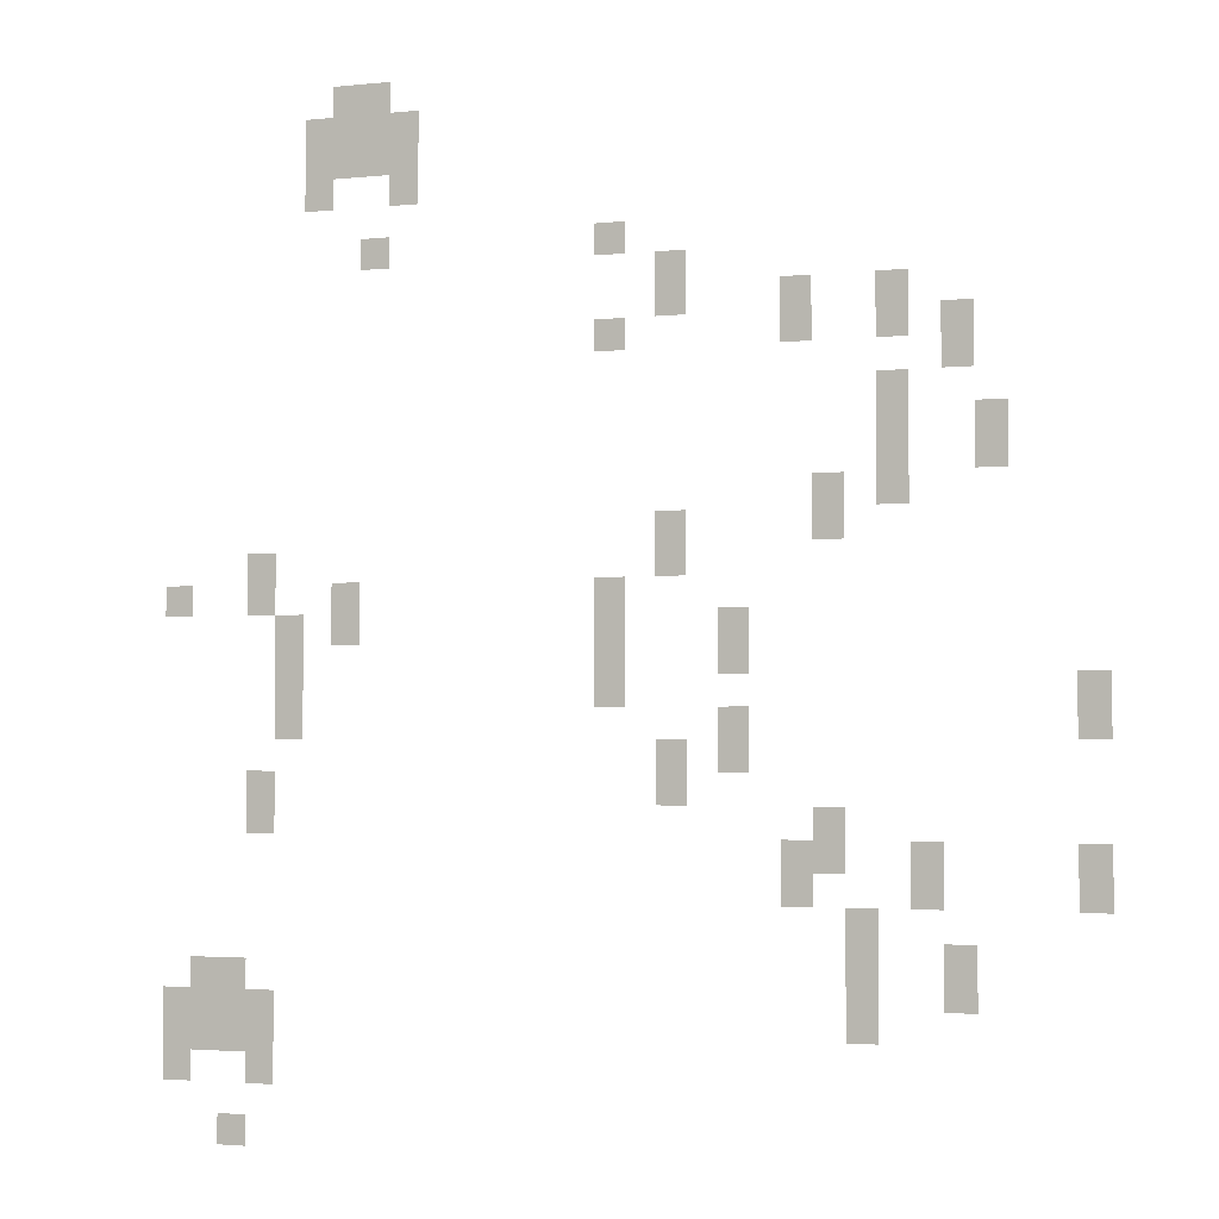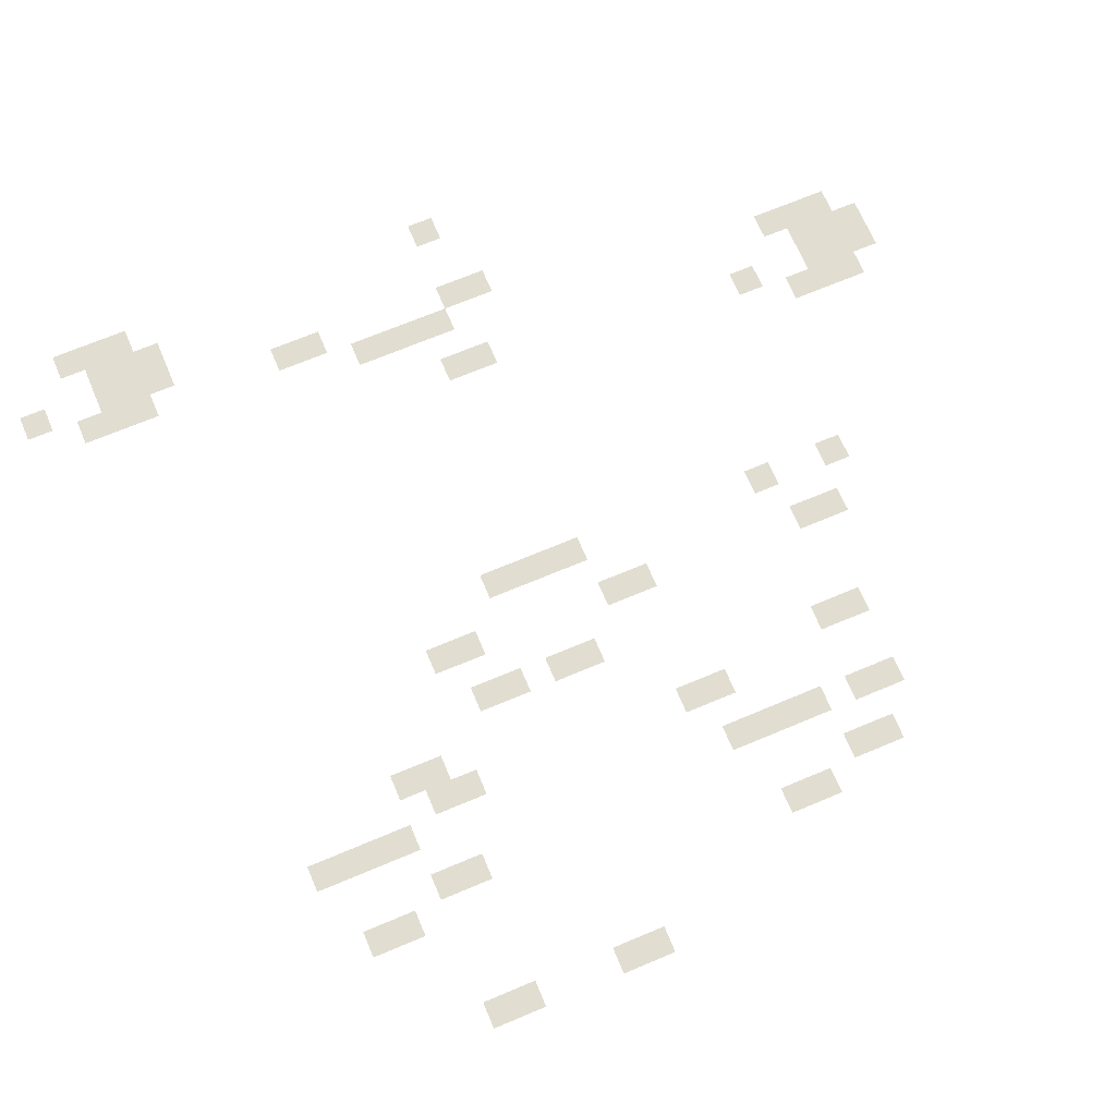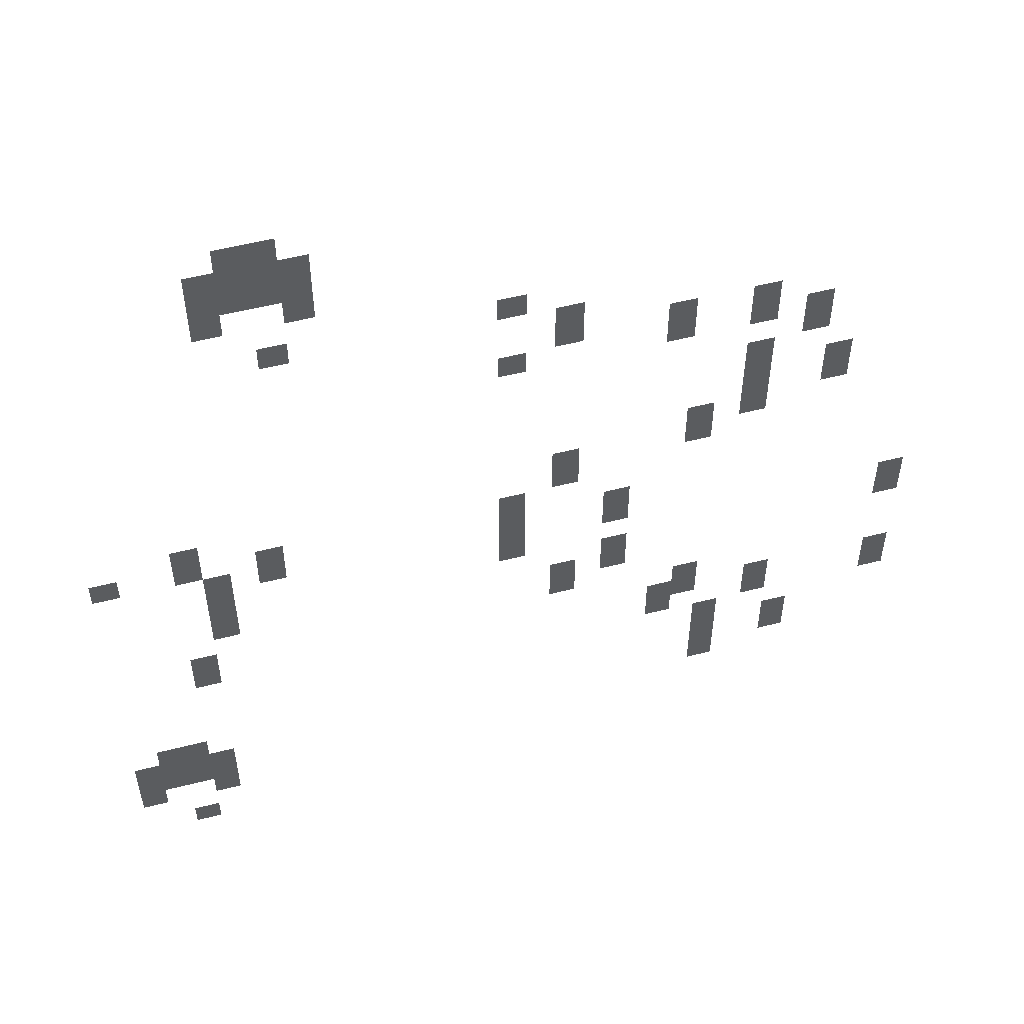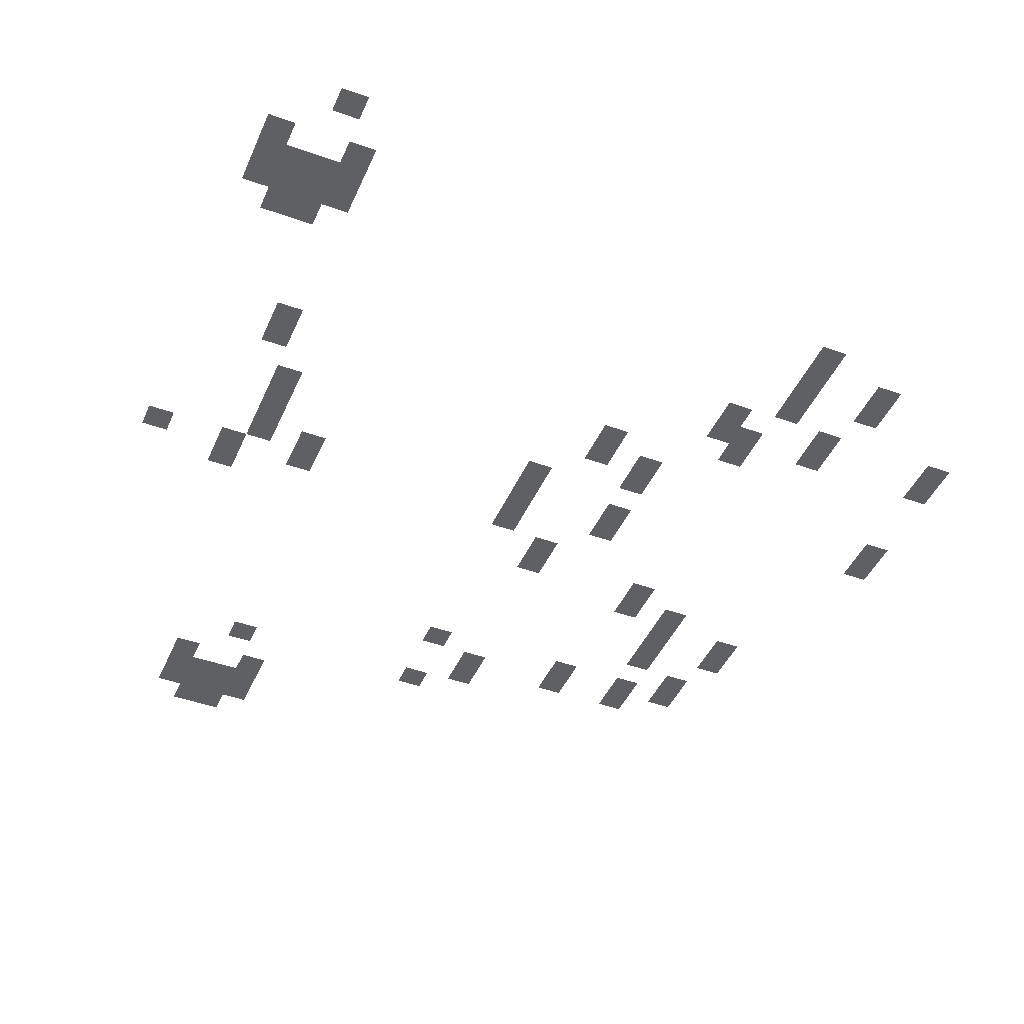
<metadata>
{"format":"obj","ext":"obj","renderer":"f3d","projection":"perspective","resolution":1024,"background":"white","views":[{"elev":-2.6,"azim":20.8,"up":"+Y"},{"elev":68.9,"azim":67.1,"up":"+Z"},{"elev":54.3,"azim":-15.1,"up":"+Y"},{"elev":-44.3,"azim":-22.8,"up":"+Z"}]}
</metadata>
<code>
v -768 -288 0
v -784 -288 0
v -784 -272 0
v -768 -272 0
v -752 -288 0
v -768 -288 0
v -768 -272 0
v -752 -272 0
v -784 -304 0
v -800 -304 0
v -800 -288 0
v -784 -288 0
v -768 -304 0
v -784 -304 0
v -784 -288 0
v -768 -288 0
v -752 -304 0
v -768 -304 0
v -768 -288 0
v -752 -288 0
v -736 -304 0
v -752 -304 0
v -752 -288 0
v -736 -288 0
v -784 -320 0
v -800 -320 0
v -800 -304 0
v -784 -304 0
v -768 -320 0
v -784 -320 0
v -784 -304 0
v -768 -304 0
v -752 -320 0
v -768 -320 0
v -768 -304 0
v -752 -304 0
v -736 -320 0
v -752 -320 0
v -752 -304 0
v -736 -304 0
v -784 -336 0
v -800 -336 0
v -800 -320 0
v -784 -320 0
v -736 -336 0
v -752 -336 0
v -752 -320 0
v -736 -320 0
v -752 -368 0
v -768 -368 0
v -768 -352 0
v -752 -352 0
v -624 -368 0
v -640 -368 0
v -640 -352 0
v -624 -352 0
v -592 -384 0
v -608 -384 0
v -608 -368 0
v -592 -368 0
v -592 -400 0
v -608 -400 0
v -608 -384 0
v -592 -384 0
v -528 -400 0
v -544 -400 0
v -544 -384 0
v -528 -384 0
v -480 -400 0
v -496 -400 0
v -496 -384 0
v -480 -384 0
v -624 -416 0
v -640 -416 0
v -640 -400 0
v -624 -400 0
v -528 -416 0
v -544 -416 0
v -544 -400 0
v -528 -400 0
v -480 -416 0
v -496 -416 0
v -496 -400 0
v -480 -400 0
v -448 -416 0
v -464 -416 0
v -464 -400 0
v -448 -400 0
v -448 -432 0
v -464 -432 0
v -464 -416 0
v -448 -416 0
v -480 -448 0
v -496 -448 0
v -496 -432 0
v -480 -432 0
v -480 -464 0
v -496 -464 0
v -496 -448 0
v -480 -448 0
v -432 -464 0
v -448 -464 0
v -448 -448 0
v -432 -448 0
v -480 -480 0
v -496 -480 0
v -496 -464 0
v -480 -464 0
v -432 -480 0
v -448 -480 0
v -448 -464 0
v -432 -464 0
v -512 -496 0
v -528 -496 0
v -528 -480 0
v -512 -480 0
v -480 -496 0
v -496 -496 0
v -496 -480 0
v -480 -480 0
v -592 -512 0
v -608 -512 0
v -608 -496 0
v -592 -496 0
v -512 -512 0
v -528 -512 0
v -528 -496 0
v -512 -496 0
v -816 -528 0
v -832 -528 0
v -832 -512 0
v -816 -512 0
v -592 -528 0
v -608 -528 0
v -608 -512 0
v -592 -512 0
v -864 -544 0
v -880 -544 0
v -880 -528 0
v -864 -528 0
v -816 -544 0
v -832 -544 0
v -832 -528 0
v -816 -528 0
v -768 -544 0
v -784 -544 0
v -784 -528 0
v -768 -528 0
v -624 -544 0
v -640 -544 0
v -640 -528 0
v -624 -528 0
v -800 -560 0
v -816 -560 0
v -816 -544 0
v -800 -544 0
v -768 -560 0
v -784 -560 0
v -784 -544 0
v -768 -544 0
v -624 -560 0
v -640 -560 0
v -640 -544 0
v -624 -544 0
v -560 -560 0
v -576 -560 0
v -576 -544 0
v -560 -544 0
v -800 -576 0
v -816 -576 0
v -816 -560 0
v -800 -560 0
v -624 -576 0
v -640 -576 0
v -640 -560 0
v -624 -560 0
v -560 -576 0
v -576 -576 0
v -576 -560 0
v -560 -560 0
v -800 -592 0
v -816 -592 0
v -816 -576 0
v -800 -576 0
v -624 -592 0
v -640 -592 0
v -640 -576 0
v -624 -576 0
v -384 -592 0
v -400 -592 0
v -400 -576 0
v -384 -576 0
v -800 -608 0
v -816 -608 0
v -816 -592 0
v -800 -592 0
v -560 -608 0
v -576 -608 0
v -576 -592 0
v -560 -592 0
v -384 -608 0
v -400 -608 0
v -400 -592 0
v -384 -592 0
v -592 -624 0
v -608 -624 0
v -608 -608 0
v -592 -608 0
v -560 -624 0
v -576 -624 0
v -576 -608 0
v -560 -608 0
v -816 -640 0
v -832 -640 0
v -832 -624 0
v -816 -624 0
v -592 -640 0
v -608 -640 0
v -608 -624 0
v -592 -624 0
v -816 -656 0
v -832 -656 0
v -832 -640 0
v -816 -640 0
v -512 -656 0
v -528 -656 0
v -528 -640 0
v -512 -640 0
v -528 -672 0
v -544 -672 0
v -544 -656 0
v -528 -656 0
v -512 -672 0
v -528 -672 0
v -528 -656 0
v -512 -656 0
v -464 -672 0
v -480 -672 0
v -480 -656 0
v -464 -656 0
v -384 -672 0
v -400 -672 0
v -400 -656 0
v -384 -656 0
v -528 -688 0
v -544 -688 0
v -544 -672 0
v -528 -672 0
v -464 -688 0
v -480 -688 0
v -480 -672 0
v -464 -672 0
v -384 -688 0
v -400 -688 0
v -400 -672 0
v -384 -672 0
v -496 -704 0
v -512 -704 0
v -512 -688 0
v -496 -688 0
v -496 -720 0
v -512 -720 0
v -512 -704 0
v -496 -704 0
v -448 -720 0
v -464 -720 0
v -464 -704 0
v -448 -704 0
v -848 -736 0
v -864 -736 0
v -864 -720 0
v -848 -720 0
v -832 -736 0
v -848 -736 0
v -848 -720 0
v -832 -720 0
v -496 -736 0
v -512 -736 0
v -512 -720 0
v -496 -720 0
v -448 -736 0
v -464 -736 0
v -464 -720 0
v -448 -720 0
v -864 -752 0
v -880 -752 0
v -880 -736 0
v -864 -736 0
v -848 -752 0
v -864 -752 0
v -864 -736 0
v -848 -736 0
v -832 -752 0
v -848 -752 0
v -848 -736 0
v -832 -736 0
v -816 -752 0
v -832 -752 0
v -832 -736 0
v -816 -736 0
v -496 -752 0
v -512 -752 0
v -512 -736 0
v -496 -736 0
v -864 -768 0
v -880 -768 0
v -880 -752 0
v -864 -752 0
v -848 -768 0
v -864 -768 0
v -864 -752 0
v -848 -752 0
v -832 -768 0
v -848 -768 0
v -848 -752 0
v -832 -752 0
v -816 -768 0
v -832 -768 0
v -832 -752 0
v -816 -752 0
v -864 -784 0
v -880 -784 0
v -880 -768 0
v -864 -768 0
v -816 -784 0
v -832 -784 0
v -832 -768 0
v -816 -768 0
v -832 -816 0
v -848 -816 0
v -848 -800 0
v -832 -800 0
g map2_mesh_0003
f 1 2 3 4
f 5 6 7 8
f 9 10 11 12
f 13 14 15 16
f 17 18 19 20
f 21 22 23 24
f 25 26 27 28
f 29 30 31 32
f 33 34 35 36
f 37 38 39 40
f 41 42 43 44
f 45 46 47 48
f 49 50 51 52
f 53 54 55 56
f 57 58 59 60
f 61 62 63 64
f 65 66 67 68
f 69 70 71 72
f 73 74 75 76
f 77 78 79 80
f 81 82 83 84
f 85 86 87 88
f 89 90 91 92
f 93 94 95 96
f 97 98 99 100
f 101 102 103 104
f 105 106 107 108
f 109 110 111 112
f 113 114 115 116
f 117 118 119 120
f 121 122 123 124
f 125 126 127 128
f 129 130 131 132
f 133 134 135 136
f 137 138 139 140
f 141 142 143 144
f 145 146 147 148
f 149 150 151 152
f 153 154 155 156
f 157 158 159 160
f 161 162 163 164
f 165 166 167 168
f 169 170 171 172
f 173 174 175 176
f 177 178 179 180
f 181 182 183 184
f 185 186 187 188
f 189 190 191 192
f 193 194 195 196
f 197 198 199 200
f 201 202 203 204
f 205 206 207 208
f 209 210 211 212
f 213 214 215 216
f 217 218 219 220
f 221 222 223 224
f 225 226 227 228
f 229 230 231 232
f 233 234 235 236
f 237 238 239 240
f 241 242 243 244
f 245 246 247 248
f 249 250 251 252
f 253 254 255 256
f 257 258 259 260
f 261 262 263 264
f 265 266 267 268
f 269 270 271 272
f 273 274 275 276
f 277 278 279 280
f 281 282 283 284
f 285 286 287 288
f 289 290 291 292
f 293 294 295 296
f 297 298 299 300
f 301 302 303 304
f 305 306 307 308
f 309 310 311 312
f 313 314 315 316
f 317 318 319 320
f 321 322 323 324
f 325 326 327 328
f 329 330 331 332

</code>
